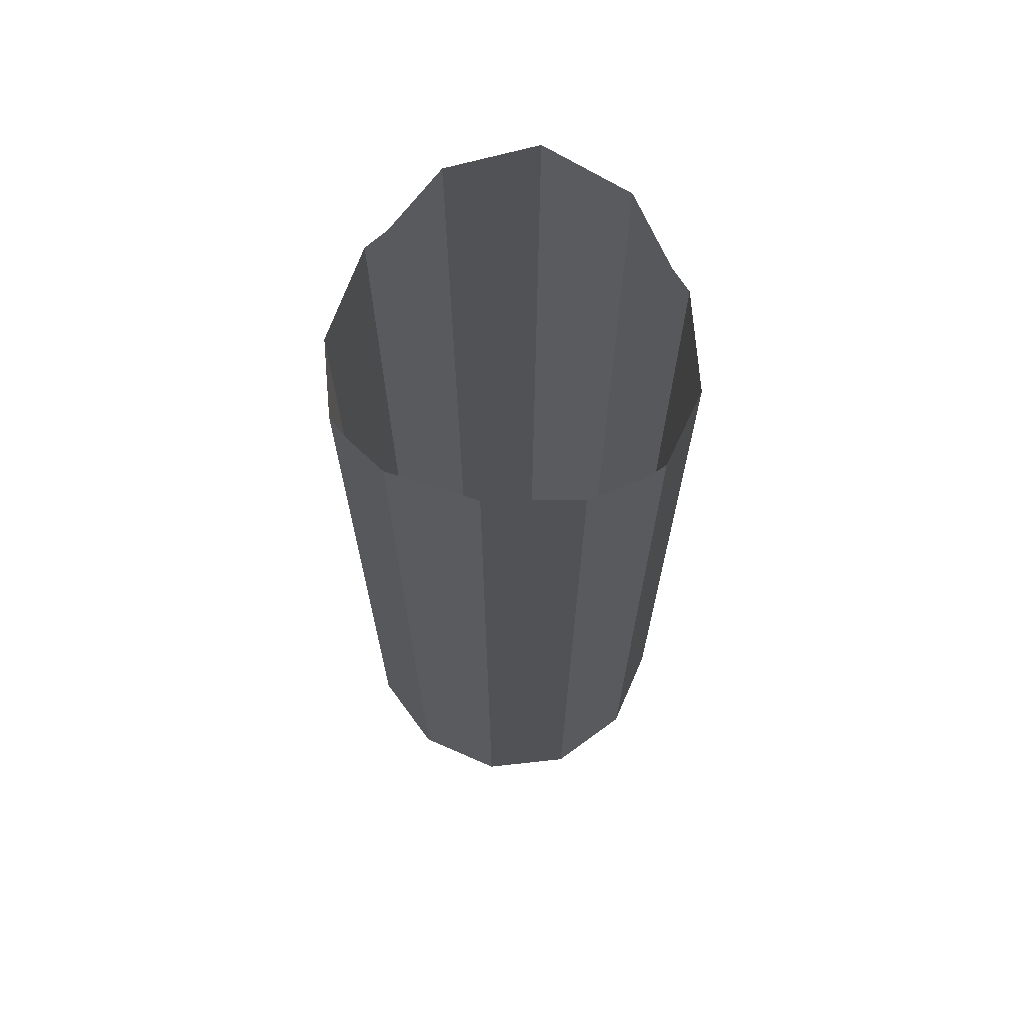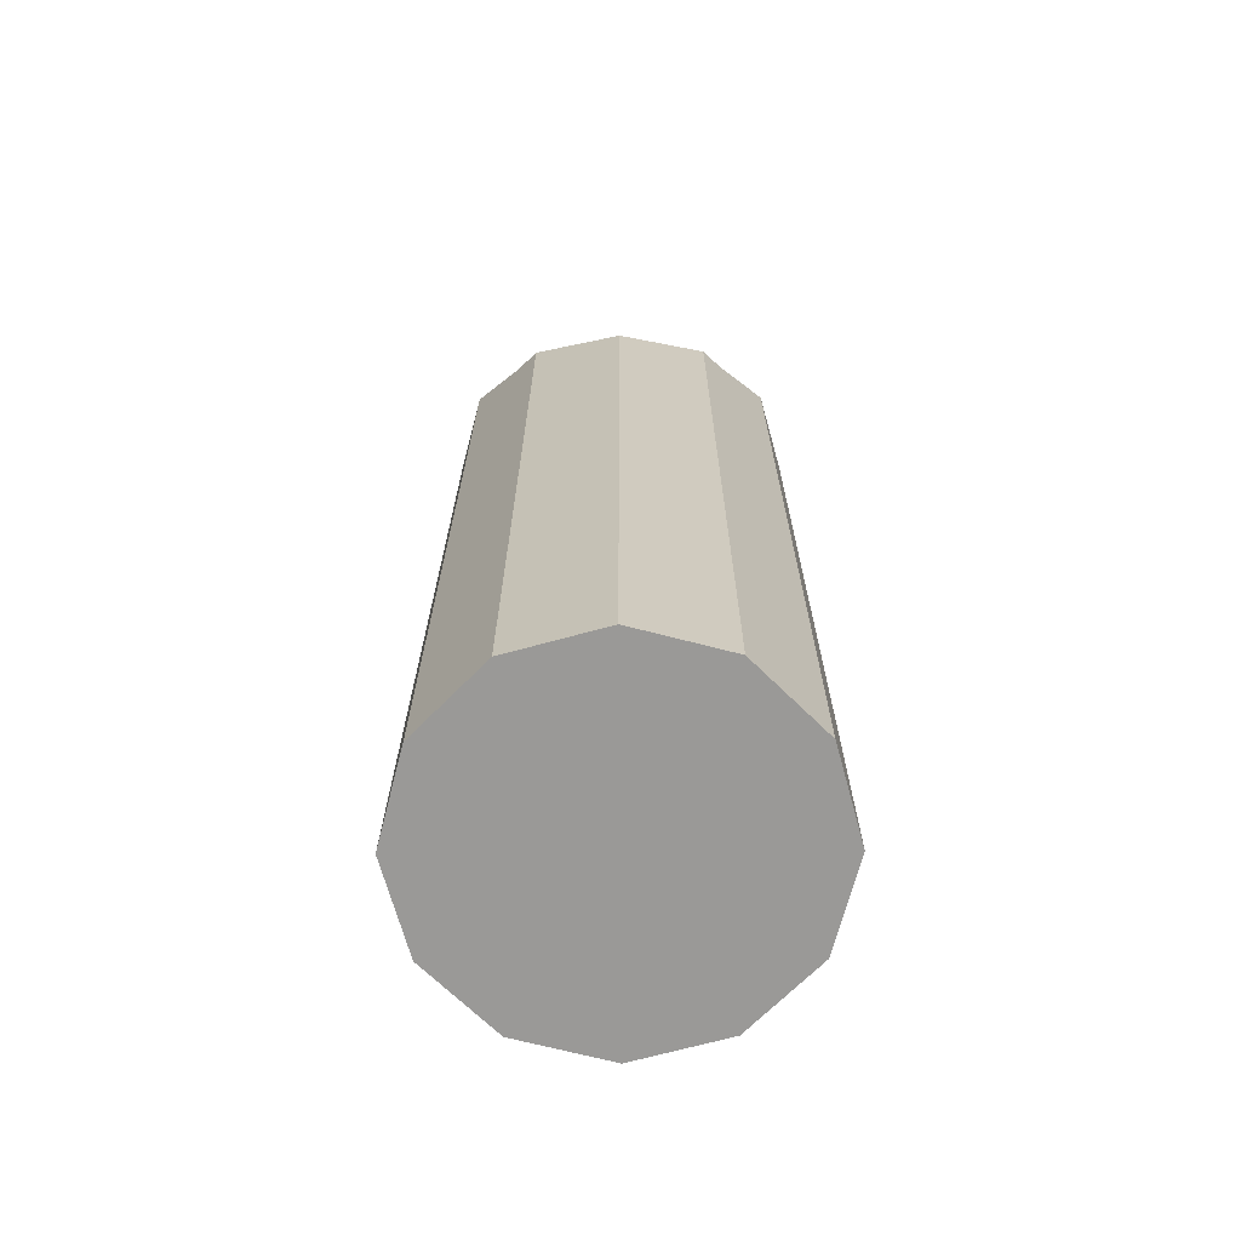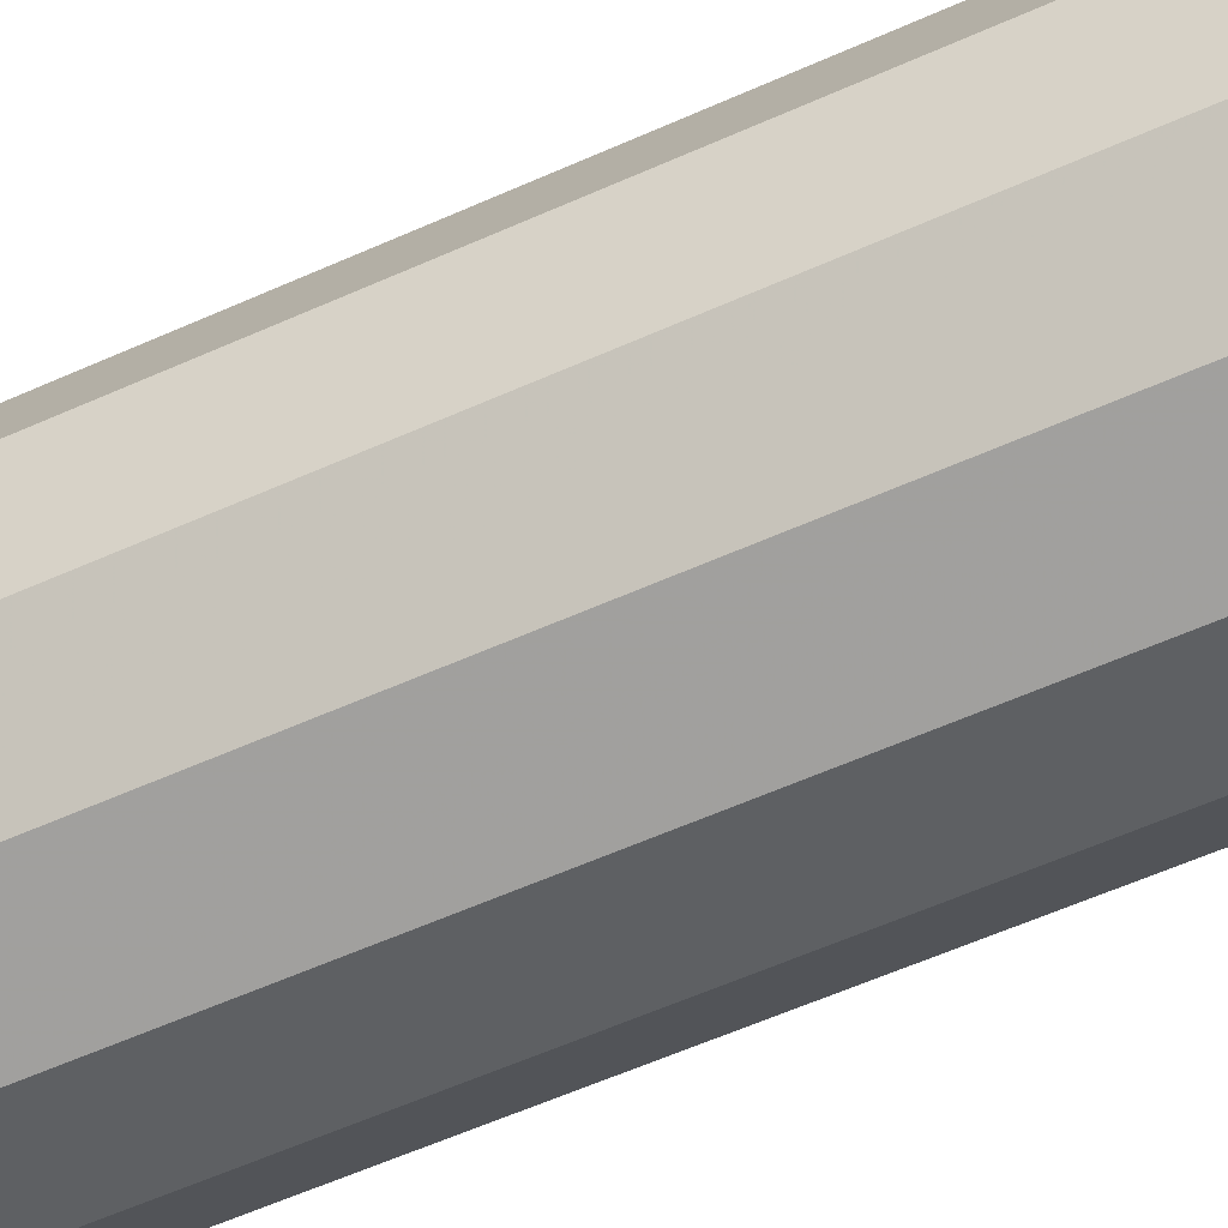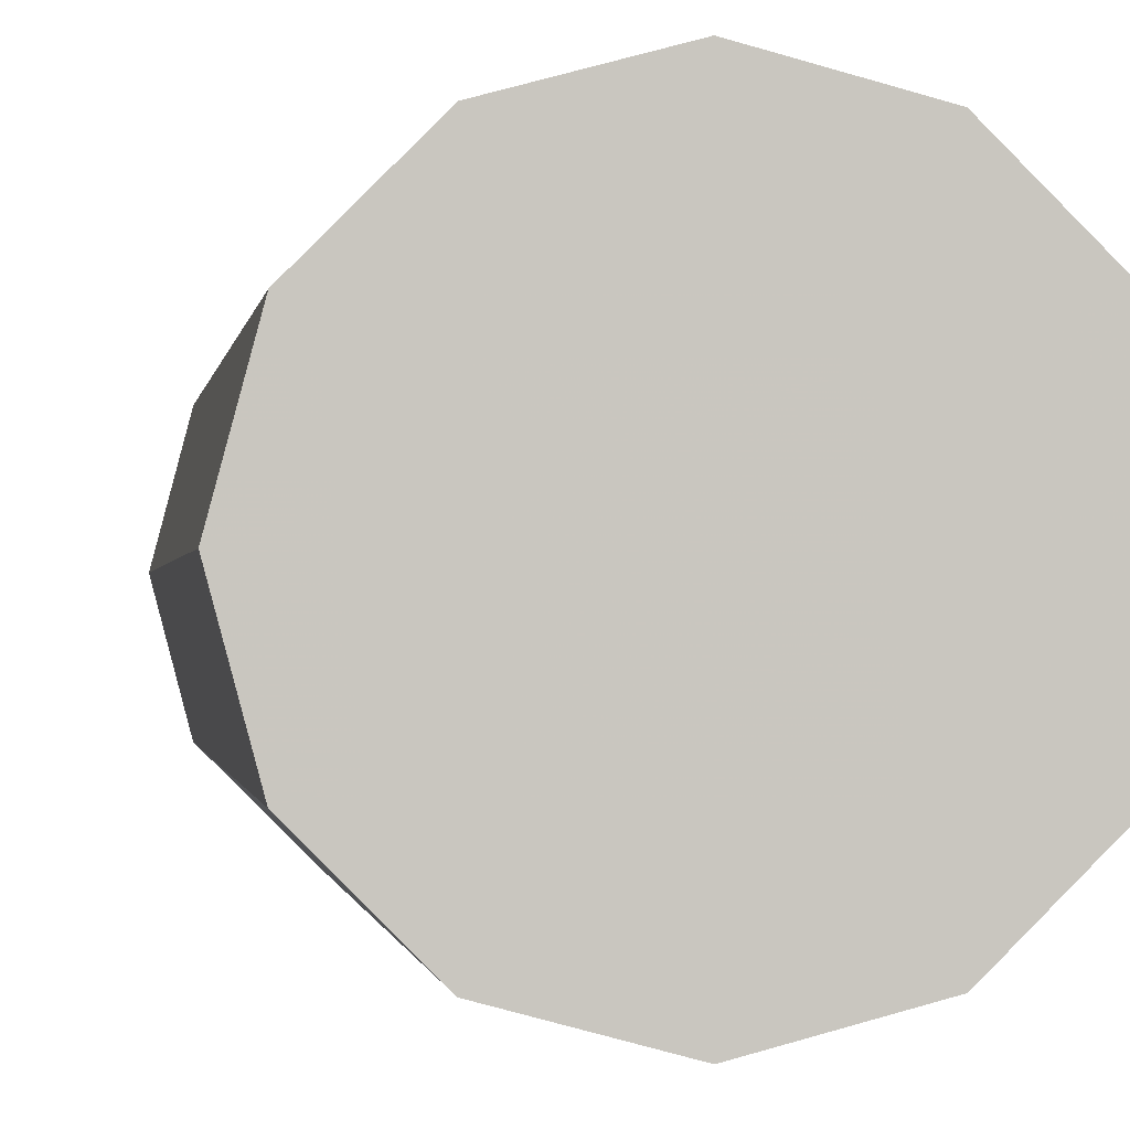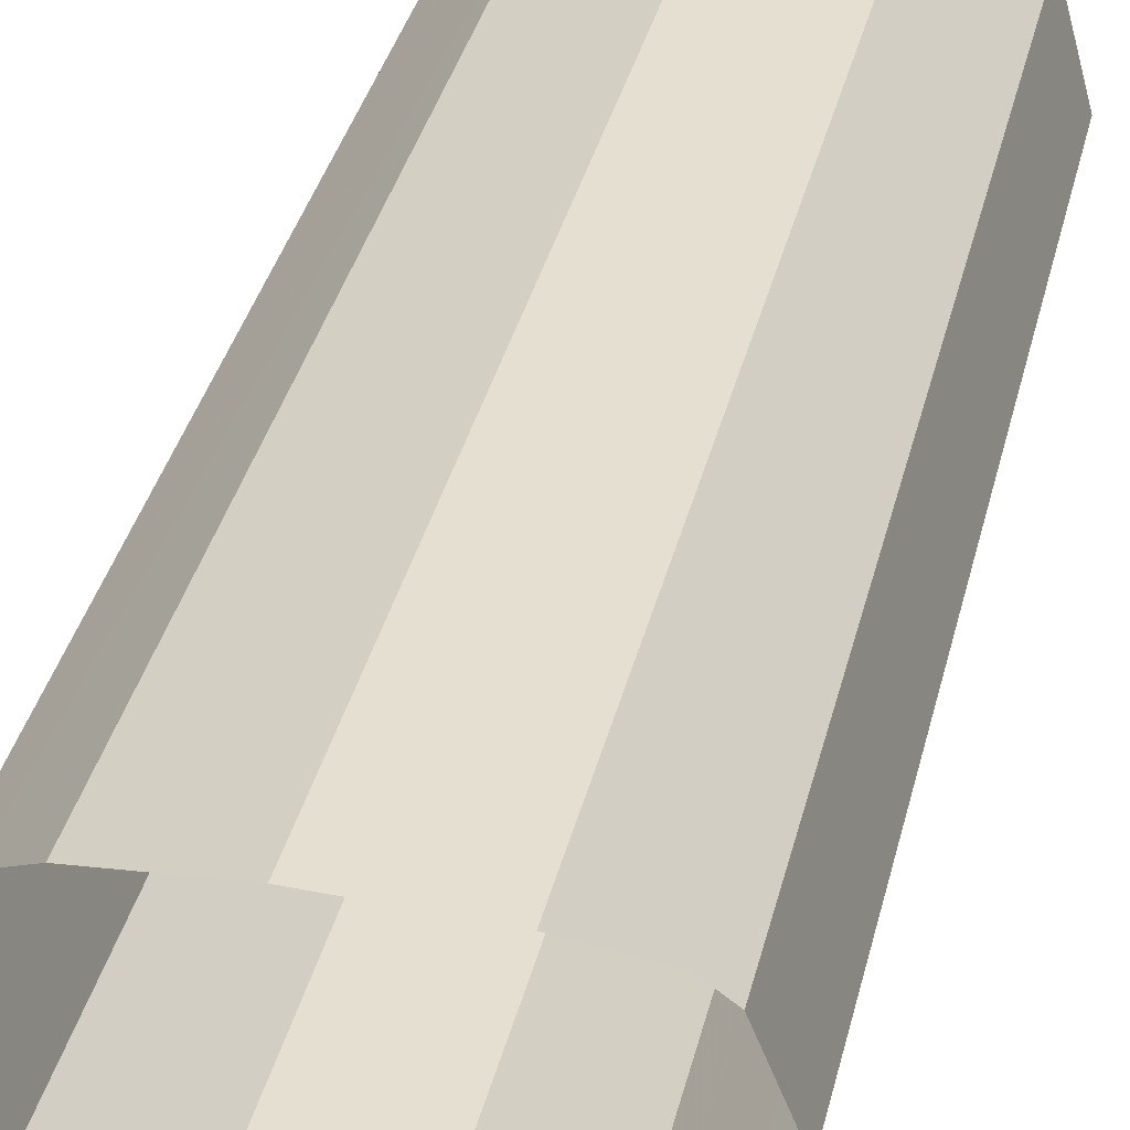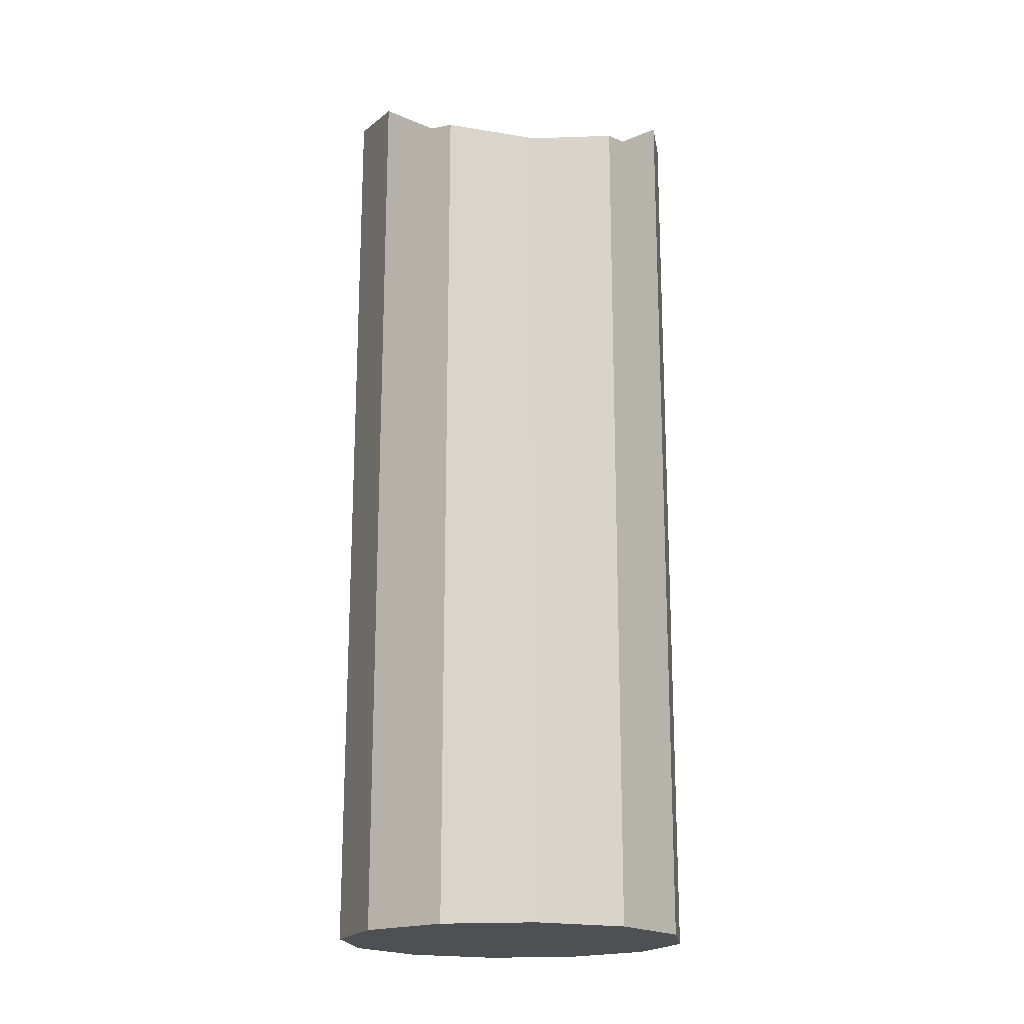
<metadata>
{"format":"obj","ext":"obj","renderer":"f3d","projection":"perspective","resolution":1024,"background":"white","views":[{"elev":68.4,"azim":-171.3,"up":"+Z"},{"elev":-69.0,"azim":90.4,"up":"+Z"},{"elev":-59.3,"azim":114.7,"up":"+Y"},{"elev":-0.7,"azim":173.7,"up":"+Y"},{"elev":34.0,"azim":12.5,"up":"+Y"},{"elev":-18.9,"azim":82.5,"up":"+Z"}]}
</metadata>
<code>
v -0.4338 0.2081 0.2392
v -0.4391 0.2081 0.2392
v -0.4365 0.2088 0.2392
v -0.4318 0.2061 0.2392
v -0.4365 0.2088 0.2674
v -0.4338 0.2081 0.2667
v -0.4411 0.2061 0.2392
v -0.4391 0.2081 0.2667
v -0.4324 0.2067 0.2653
v -0.4311 0.2035 0.2392
v -0.4411 0.2061 0.2652
v -0.4405 0.2067 0.2653
v -0.4318 0.2061 0.2652
v -0.4418 0.2035 0.2392
v -0.4418 0.2035 0.2645
v -0.4311 0.2035 0.2645
v -0.4318 0.2008 0.2392
v -0.4411 0.2008 0.2392
v -0.4318 0.2008 0.2652
v -0.4338 0.1988 0.2392
v -0.4411 0.2008 0.2652
v -0.4324 0.2002 0.2653
v -0.4338 0.1989 0.2667
v -0.4391 0.1988 0.2392
v -0.4405 0.2002 0.2653
v -0.4365 0.1981 0.2674
v -0.4365 0.1981 0.2392
v -0.4391 0.1989 0.2667
f 1 2 3
f 2 1 4
f 2 5 3
f 3 6 1
f 6 4 1
f 2 4 7
f 5 2 8
f 6 3 5
f 4 6 9
f 7 4 10
f 11 2 7
f 2 12 8
f 4 9 13
f 13 10 4
f 7 10 14
f 2 11 12
f 7 15 11
f 10 13 16
f 14 10 17
f 15 7 14
f 16 17 10
f 14 17 18
f 18 15 14
f 17 16 19
f 18 17 20
f 15 18 21
f 22 17 19
f 17 23 20
f 18 20 24
f 18 25 21
f 23 17 22
f 26 20 23
f 24 20 27
f 28 18 24
f 18 28 25
f 20 26 27
f 26 24 27
f 24 26 28
f 3 2 1
f 4 1 2
f 3 5 2
f 1 6 3
f 1 4 6
f 7 4 2
f 8 2 5
f 5 3 6
f 9 6 4
f 10 4 7
f 7 2 11
f 8 12 2
f 13 9 4
f 4 10 13
f 14 10 7
f 12 11 2
f 11 15 7
f 16 13 10
f 17 10 14
f 14 7 15
f 10 17 16
f 18 17 14
f 14 15 18
f 19 16 17
f 20 17 18
f 21 18 15
f 19 17 22
f 20 23 17
f 24 20 18
f 21 25 18
f 22 17 23
f 23 20 26
f 27 20 24
f 24 18 28
f 25 28 18
f 27 26 20
f 27 24 26
f 28 26 24

</code>
